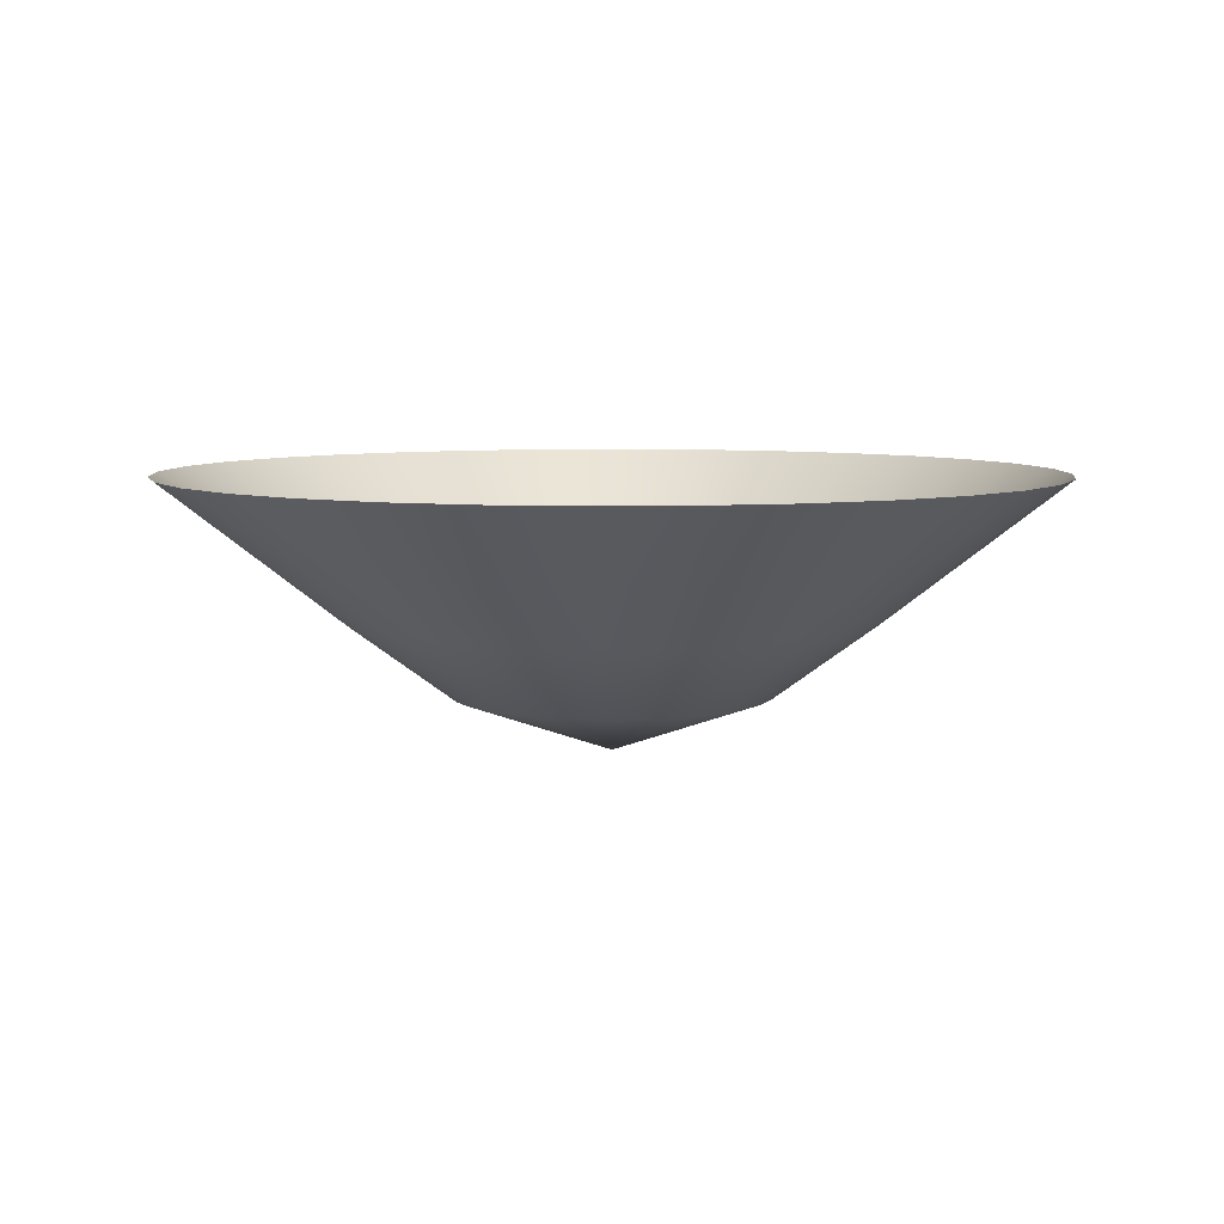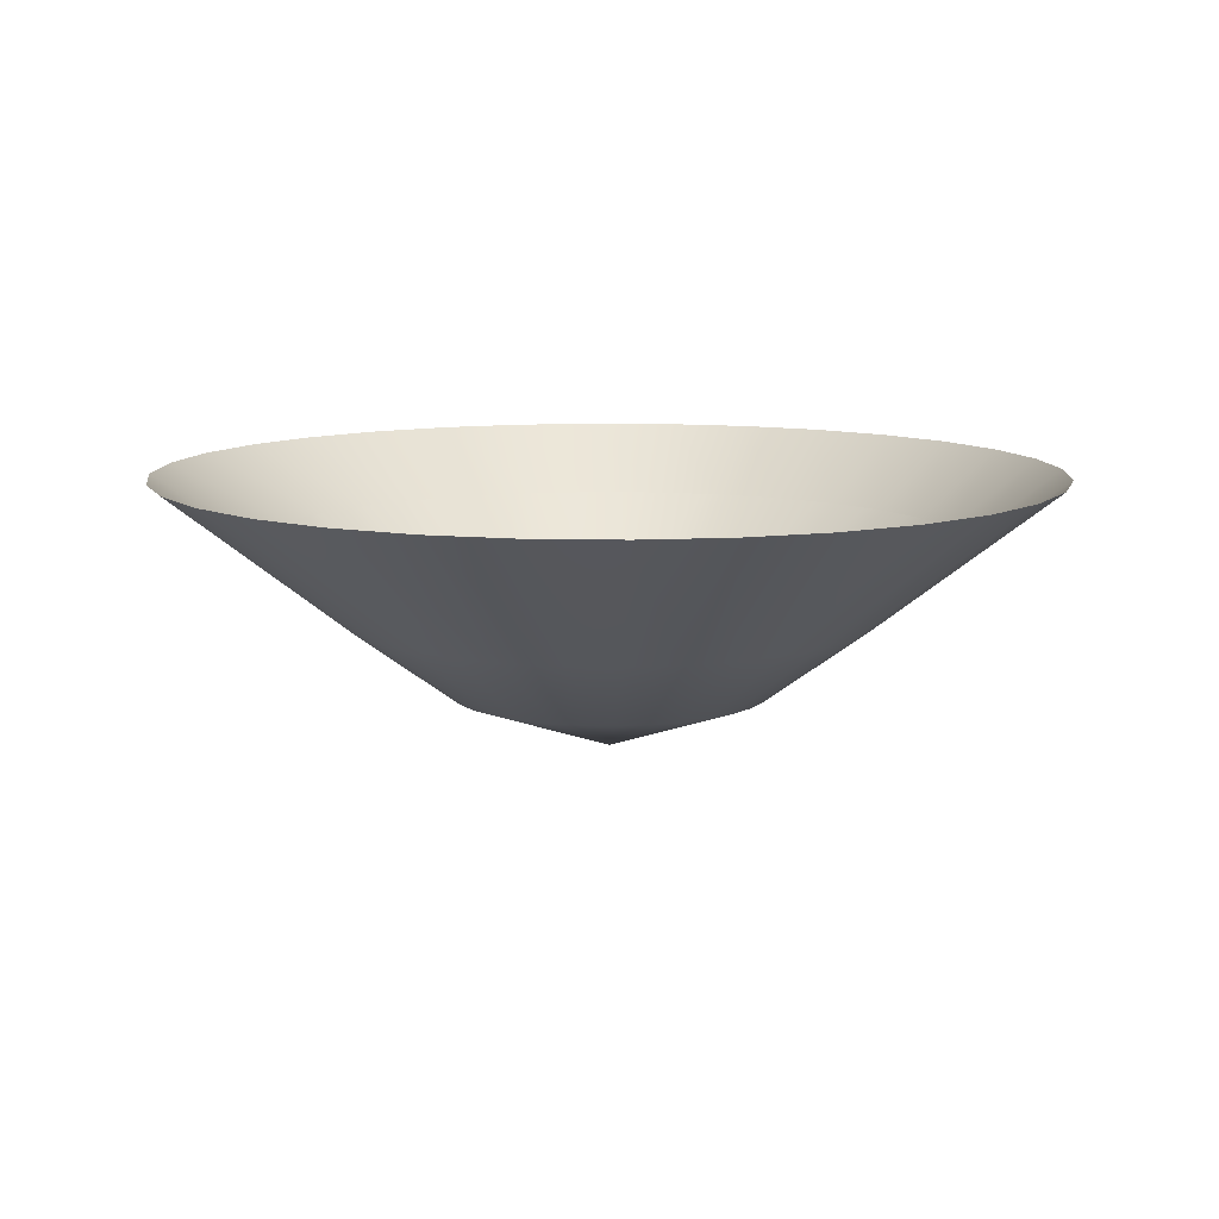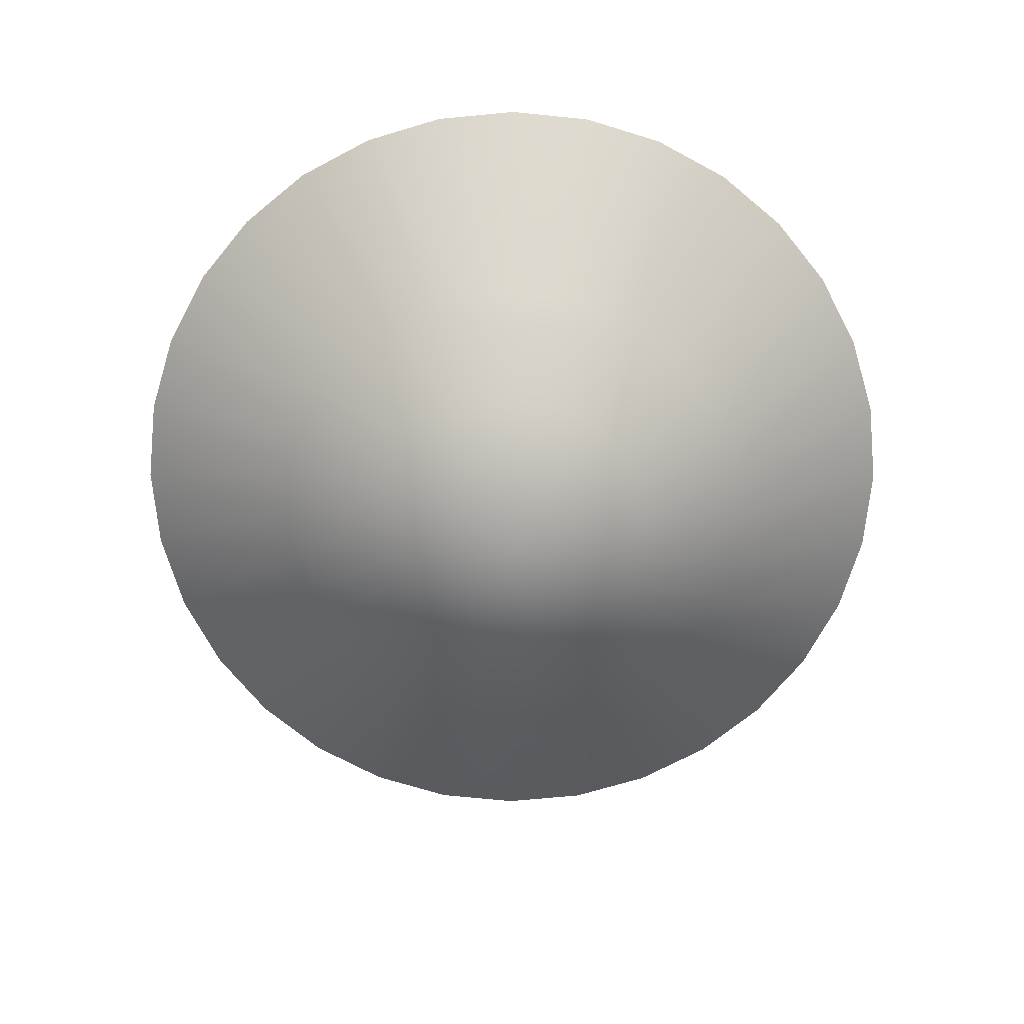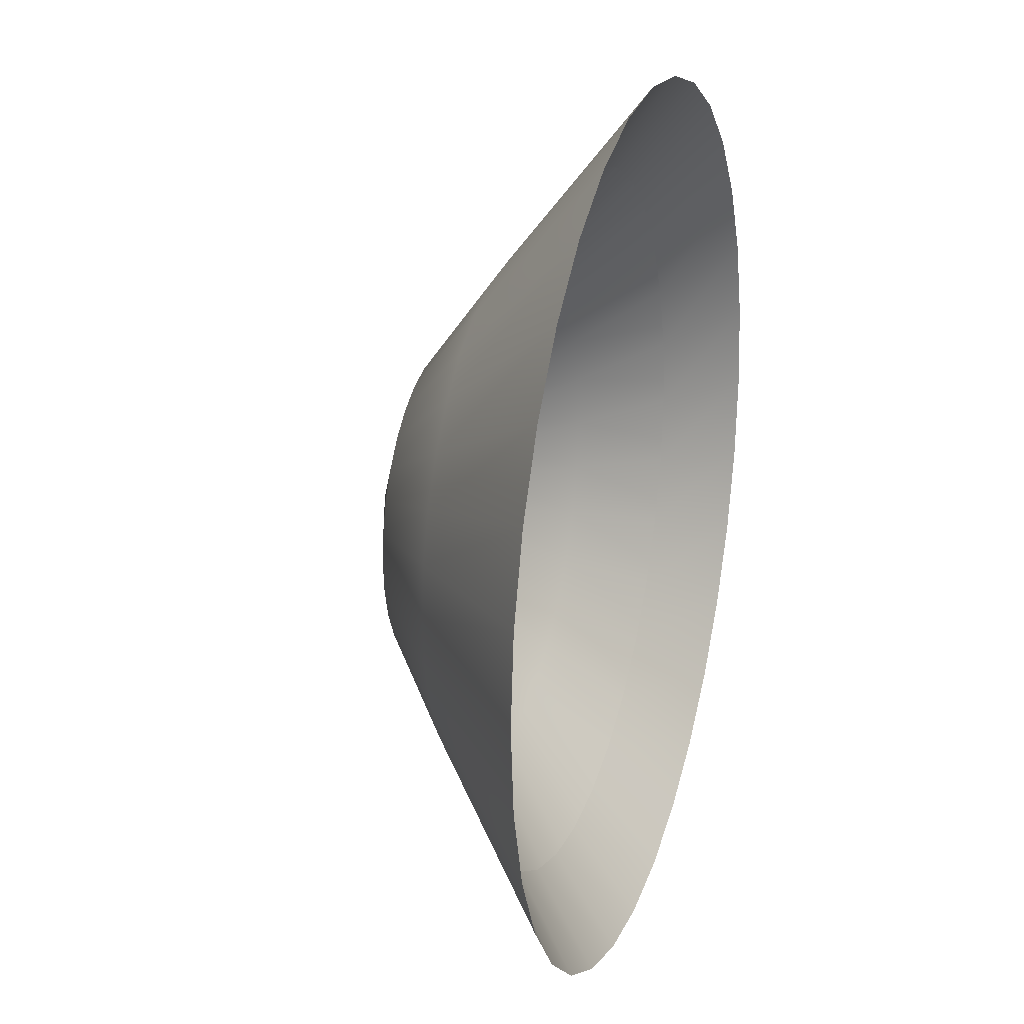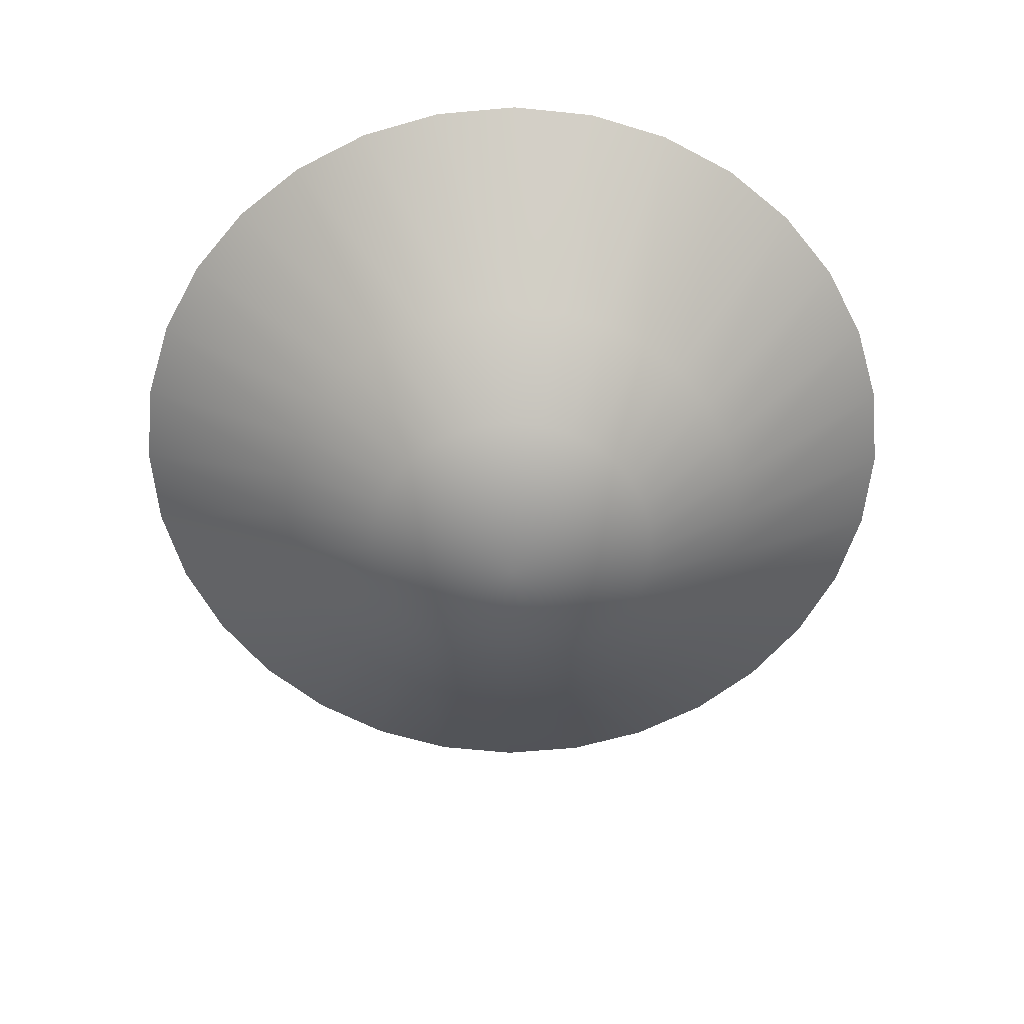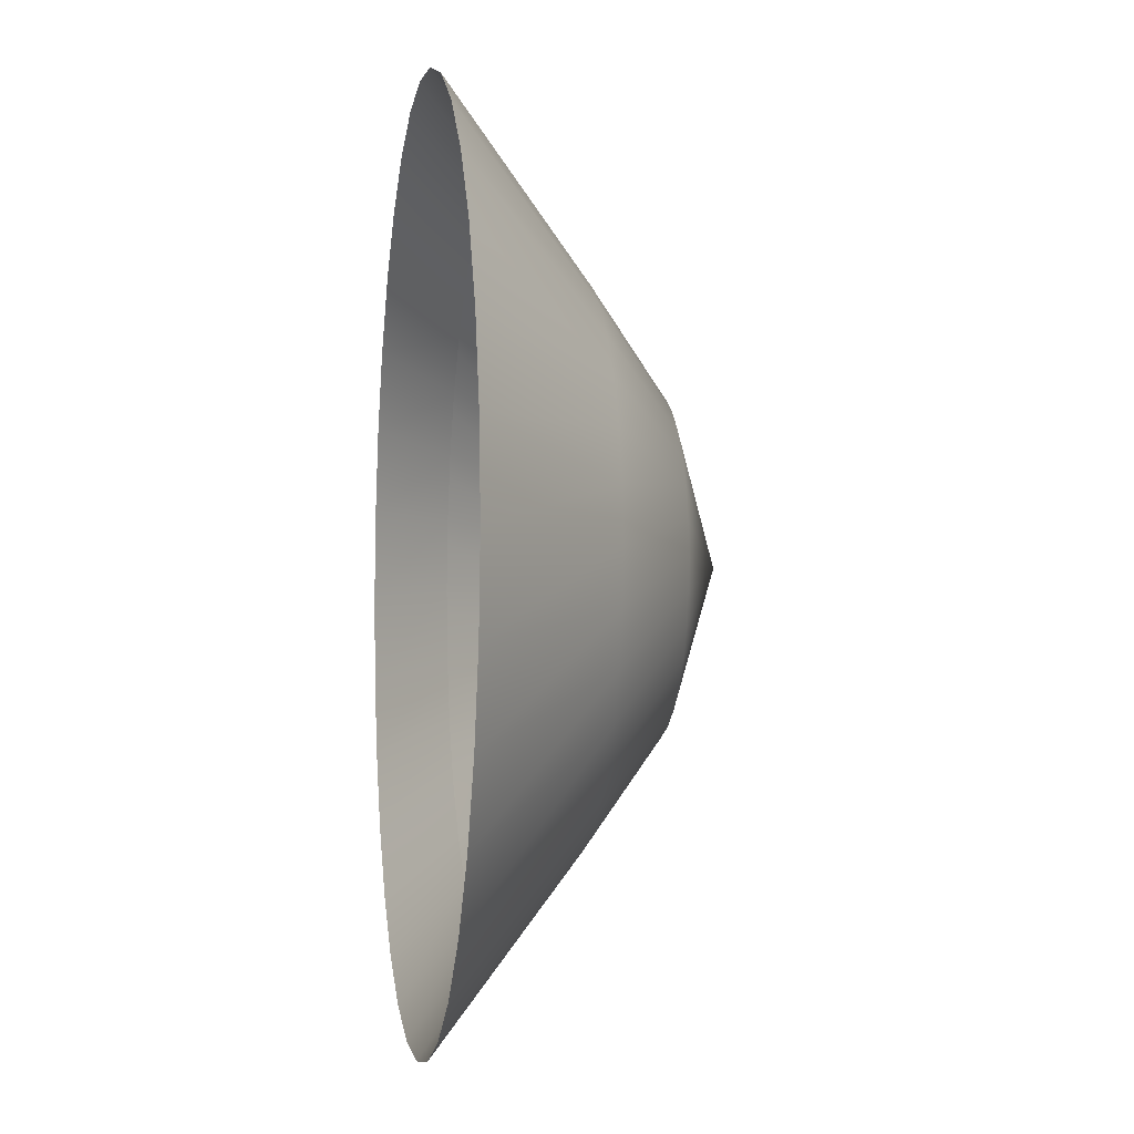
<metadata>
{"format":"obj","ext":"obj","renderer":"f3d","projection":"perspective","resolution":1024,"background":"white","views":[{"elev":6.6,"azim":171.3,"up":"+Y"},{"elev":10.2,"azim":99.0,"up":"+Y"},{"elev":-70.9,"azim":89.8,"up":"+Y"},{"elev":23.1,"azim":107.2,"up":"+Z"},{"elev":-60.5,"azim":134.6,"up":"+Y"},{"elev":-3.8,"azim":-99.1,"up":"+Z"}]}
</metadata>
<code>
g Pillow_Shader
v 0.14 0.1023 -0.09357
v 0.1116 0.0769 -0.0746
v 0.1241 0.0769 -0.05138
v 0.1556 0.1023 -0.06445
v 0.1191 0.1023 -0.1191
v 0.1317 0.0769 -0.0262
v 0.09494 0.0769 -0.09494
v 0.1652 0.1023 -0.03286
v 0.09357 0.1023 -0.14
v 0.1343 0.0769 -1.947e-09
v 0.0746 0.0769 -0.1116
v 0.1684 0.1023 3.791e-09
v 0.06445 0.1023 -0.1556
v 0.1317 0.0769 0.0262
v 0.05138 0.0769 -0.1241
v 0.1652 0.1023 0.03286
v 0.03286 0.1023 -0.1652
v 0.1241 0.0769 0.05138
v 0.02619 0.0769 -0.1317
v 0.1556 0.1023 0.06445
v 6.497e-07 0.1023 -0.1684
v 0.1116 0.0769 0.0746
v -5.124e-07 0.0769 -0.1343
v 0.14 0.1023 0.09357
v -0.03286 0.1023 -0.1652
v 0.09494 0.0769 0.09494
v -0.0262 0.0769 -0.1317
v 0.1191 0.1023 0.1191
v -0.06445 0.1023 -0.1556
v 0.0746 0.0769 0.1116
v -0.05138 0.0769 -0.1241
v 0.09357 0.1023 0.14
v -0.09357 0.1023 -0.14
v 0.05138 0.0769 0.1241
v -0.0746 0.0769 -0.1116
v 0.06445 0.1023 0.1556
v -0.1191 0.1023 -0.1191
v 0.02619 0.0769 0.1317
v -0.09495 0.0769 -0.09494
v 0.03286 0.1023 0.1652
v -0.14 0.1023 -0.09357
v -5.124e-07 0.0769 0.1343
v -0.1116 0.0769 -0.0746
v 6.497e-07 0.1023 0.1684
v -0.1556 0.1023 -0.06445
v -0.0262 0.0769 0.1317
v -0.1241 0.0769 -0.05138
v -0.03286 0.1023 0.1652
v -0.1652 0.1023 -0.03286
v -0.05138 0.0769 0.1241
v -0.1317 0.0769 -0.0262
v -0.06445 0.1023 0.1556
v -0.1684 0.1023 3.791e-09
v -0.0746 0.0769 0.1116
v -0.1343 0.0769 -1.947e-09
v -0.09357 0.1023 0.14
v -0.1652 0.1023 0.03286
v -0.09495 0.0769 0.09494
v -0.1317 0.0769 0.0262
v -0.1191 0.1023 0.1191
v -0.1556 0.1023 0.06445
v -0.1116 0.0769 0.0746
v -0.1241 0.0769 0.05138
v -0.14 0.1023 0.09357
v 0.01945 0.04875 -0.09777
v 0.03286 0.1023 -0.1652
v 0.06445 0.1023 -0.1556
v 0.03815 0.04875 -0.0921
v 0.09357 0.1023 -0.14
v -2.69e-07 0.04875 -0.09969
v 6.497e-07 0.1023 -0.1684
v 0.05538 0.04875 -0.08289
v 0.1191 0.1023 -0.1191
v -0.01945 0.04875 -0.09777
v -0.03286 0.1023 -0.1652
v 0.07049 0.04875 -0.07049
v 0.14 0.1023 -0.09357
v -0.03815 0.04875 -0.0921
v -0.06445 0.1023 -0.1556
v 0.08289 0.04875 -0.05538
v 0.1556 0.1023 -0.06445
v -0.05538 0.04875 -0.08289
v -0.09357 0.1023 -0.14
v 0.0921 0.04875 -0.03815
v 0.1652 0.1023 -0.03286
v -0.07049 0.04875 -0.07049
v -0.1191 0.1023 -0.1191
v 0.09777 0.04875 -0.01945
v 0.1684 0.1023 3.791e-09
v -0.08289 0.04875 -0.05538
v -0.14 0.1023 -0.09357
v 0.09969 0.04875 2.29e-09
v 0.1652 0.1023 0.03286
v -0.0921 0.04875 -0.03815
v -0.1556 0.1023 -0.06445
v 0.09777 0.04875 0.01945
v 0.1556 0.1023 0.06445
v -0.09777 0.04875 -0.01945
v -0.1652 0.1023 -0.03286
v 0.0921 0.04875 0.03815
v 0.14 0.1023 0.09357
v -0.09969 0.04875 2.29e-09
v -0.1684 0.1023 3.791e-09
v 0.08289 0.04875 0.05538
v 0.1191 0.1023 0.1191
v -0.09777 0.04875 0.01945
v -0.1652 0.1023 0.03286
v 0.07049 0.04875 0.07049
v 0.09357 0.1023 0.14
v -0.0921 0.04875 0.03815
v -0.1556 0.1023 0.06445
v 0.05538 0.04875 0.08289
v 0.06445 0.1023 0.1556
v -0.08289 0.04875 0.05538
v -0.14 0.1023 0.09357
v 0.03815 0.04875 0.0921
v 0.03286 0.1023 0.1652
v -0.07049 0.04875 0.07049
v -0.1191 0.1023 0.1191
v 0.01945 0.04875 0.09777
v 6.497e-07 0.1023 0.1684
v -0.05538 0.04875 0.08289
v -0.09357 0.1023 0.14
v -2.69e-07 0.04875 0.09969
v -0.03286 0.1023 0.1652
v -0.03815 0.04875 0.0921
v -0.06445 0.1023 0.1556
v -0.01945 0.04875 0.09777
v -0.04239 0.01975 0.04239
v -0.0333 0.01975 0.04984
v 0 -0.001162 0
v -0.04984 0.01975 0.0333
v -0.02294 0.01975 0.05538
v -0.05538 0.01975 0.02294
v -0.0117 0.01975 0.05879
v -0.05879 0.01975 0.01169
v -6.09e-07 0.01975 0.05994
v -0.05994 0.01975 6.024e-10
v 0.01169 0.01975 0.05879
v -0.05879 0.01975 -0.01169
v 0.02294 0.01975 0.05538
v -0.05538 0.01975 -0.02294
v 0.0333 0.01975 0.04984
v -0.04984 0.01975 -0.0333
v 0.04239 0.01975 0.04239
v -0.04239 0.01975 -0.04239
v 0.04984 0.01975 0.0333
v -0.0333 0.01975 -0.04984
v 0.05538 0.01975 0.02294
v -0.02294 0.01975 -0.05538
v 0.05879 0.01975 0.01169
v -0.0117 0.01975 -0.05879
v 0.05994 0.01975 6.024e-10
v -6.09e-07 0.01975 -0.05994
v 0.05879 0.01975 -0.01169
v 0.01169 0.01975 -0.05879
v 0.05538 0.01975 -0.02294
v 0.02294 0.01975 -0.05538
v 0.04984 0.01975 -0.0333
v 0.0333 0.01975 -0.04984
v 0.04239 0.01975 -0.04239
g Pillow_Shader_0
f 3 2 1
f 4 3 1
f 1 2 5
f 6 3 4
f 2 7 5
f 8 6 4
f 5 7 9
f 10 6 8
f 7 11 9
f 12 10 8
f 9 11 13
f 14 10 12
f 11 15 13
f 16 14 12
f 13 15 17
f 18 14 16
f 15 19 17
f 20 18 16
f 17 19 21
f 22 18 20
f 19 23 21
f 24 22 20
f 21 23 25
f 26 22 24
f 23 27 25
f 28 26 24
f 25 27 29
f 30 26 28
f 27 31 29
f 32 30 28
f 29 31 33
f 34 30 32
f 31 35 33
f 36 34 32
f 33 35 37
f 38 34 36
f 35 39 37
f 40 38 36
f 37 39 41
f 42 38 40
f 39 43 41
f 44 42 40
f 41 43 45
f 46 42 44
f 43 47 45
f 48 46 44
f 45 47 49
f 50 46 48
f 47 51 49
f 52 50 48
f 49 51 53
f 54 50 52
f 51 55 53
f 56 54 52
f 53 55 57
f 58 54 56
f 55 59 57
f 60 58 56
f 57 59 61
f 62 58 60
f 59 63 61
f 64 62 60
f 61 63 64
f 63 62 64
f 67 66 65
f 68 67 65
f 69 67 68
f 65 66 70
f 66 71 70
f 72 69 68
f 73 69 72
f 70 71 74
f 71 75 74
f 76 73 72
f 77 73 76
f 74 75 78
f 75 79 78
f 80 77 76
f 81 77 80
f 78 79 82
f 79 83 82
f 84 81 80
f 85 81 84
f 82 83 86
f 83 87 86
f 88 85 84
f 89 85 88
f 86 87 90
f 87 91 90
f 92 89 88
f 93 89 92
f 90 91 94
f 91 95 94
f 96 93 92
f 97 93 96
f 94 95 98
f 95 99 98
f 100 97 96
f 101 97 100
f 98 99 102
f 99 103 102
f 104 101 100
f 105 101 104
f 102 103 106
f 103 107 106
f 108 105 104
f 109 105 108
f 106 107 110
f 107 111 110
f 112 109 108
f 113 109 112
f 110 111 114
f 111 115 114
f 116 113 112
f 117 113 116
f 114 115 118
f 115 119 118
f 120 117 116
f 121 117 120
f 118 119 122
f 119 123 122
f 124 121 120
f 125 121 124
f 122 123 126
f 123 127 126
f 127 125 128
f 128 125 124
f 126 127 128
f 114 118 129
f 118 122 130
f 129 118 130
f 129 130 131
f 132 114 129
f 132 129 131
f 110 114 132
f 130 122 133
f 122 126 133
f 130 133 131
f 134 110 132
f 134 132 131
f 106 110 134
f 133 126 135
f 126 128 135
f 133 135 131
f 136 106 134
f 136 134 131
f 102 106 136
f 135 128 137
f 135 137 131
f 138 136 131
f 138 102 136
f 137 139 131
f 128 124 137
f 137 124 139
f 98 102 138
f 124 120 139
f 140 98 138
f 140 138 131
f 94 98 140
f 139 120 141
f 131 139 141
f 120 116 141
f 142 94 140
f 142 140 131
f 90 94 142
f 141 116 143
f 131 141 143
f 116 112 143
f 144 90 142
f 144 142 131
f 86 90 144
f 131 143 145
f 143 112 145
f 146 144 131
f 146 86 144
f 131 145 147
f 112 108 145
f 145 108 147
f 82 86 146
f 108 104 147
f 148 82 146
f 148 146 131
f 78 82 148
f 147 104 149
f 131 147 149
f 104 100 149
f 150 78 148
f 148 131 150
f 74 78 150
f 149 100 151
f 131 149 151
f 100 96 151
f 152 74 150
f 150 131 152
f 70 74 152
f 131 151 153
f 151 96 153
f 152 131 154
f 154 70 152
f 131 153 155
f 96 92 153
f 153 92 155
f 65 70 154
f 92 88 155
f 156 65 154
f 131 156 154
f 68 65 156
f 155 88 157
f 131 155 157
f 88 84 157
f 158 68 156
f 131 158 156
f 72 68 158
f 157 84 159
f 131 157 159
f 84 80 159
f 160 72 158
f 131 160 158
f 76 72 160
f 131 159 161
f 159 80 161
f 131 161 160
f 80 76 161
f 161 76 160

</code>
